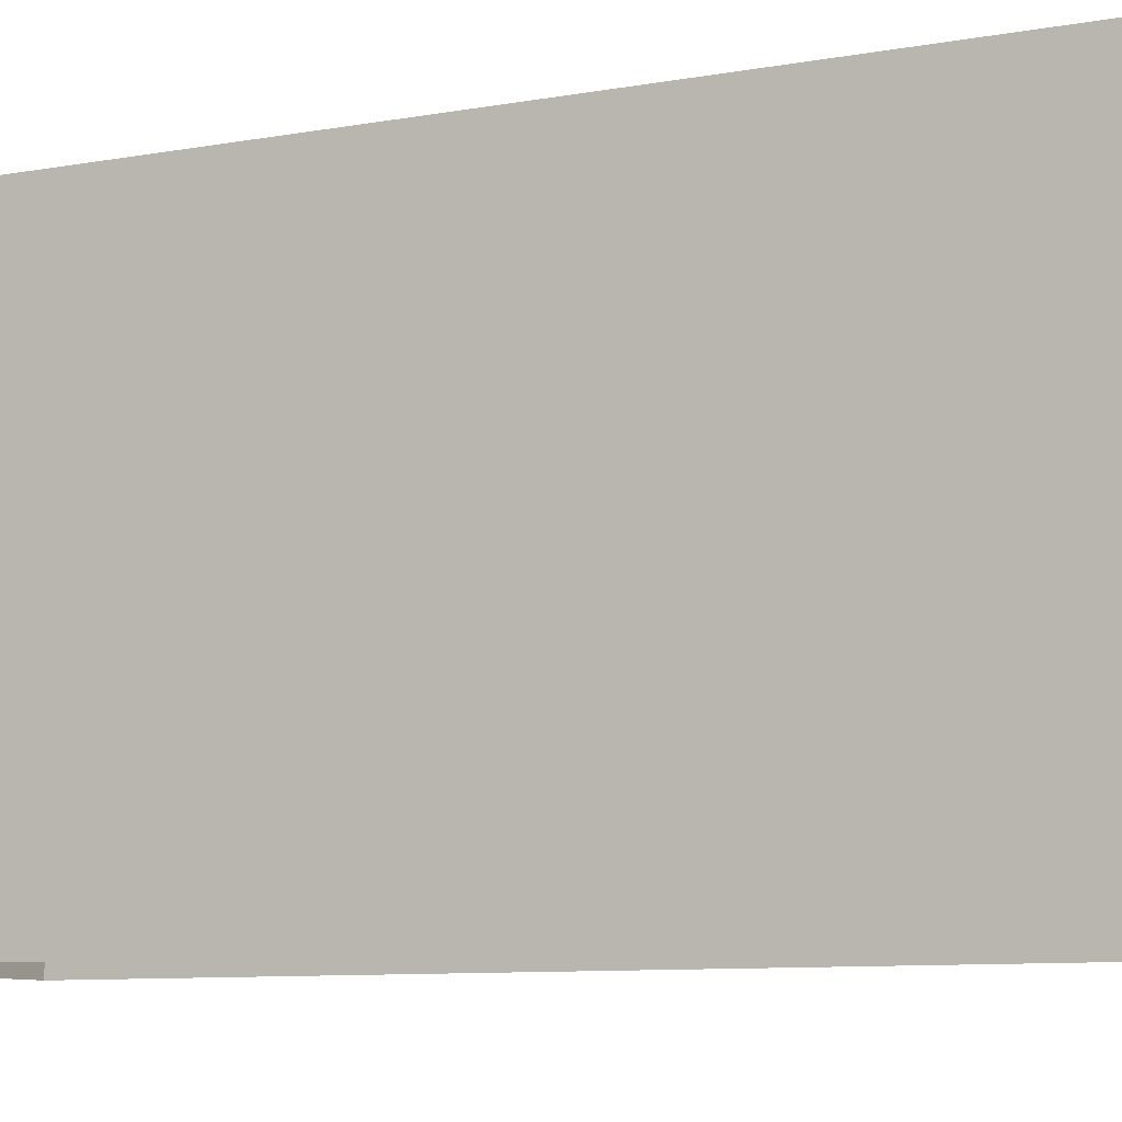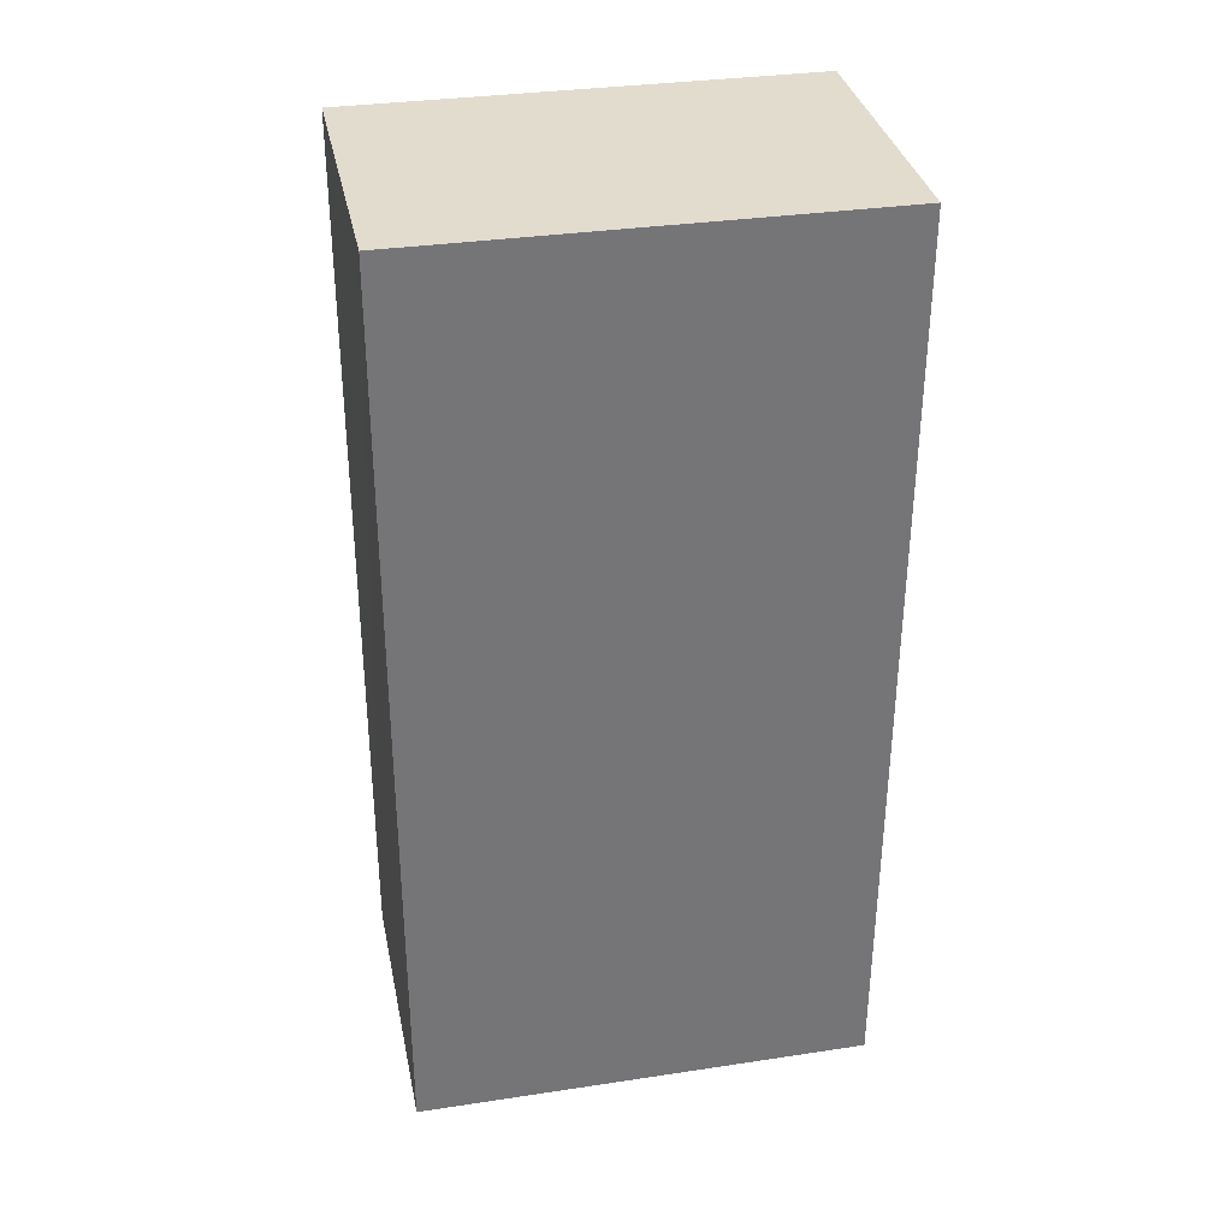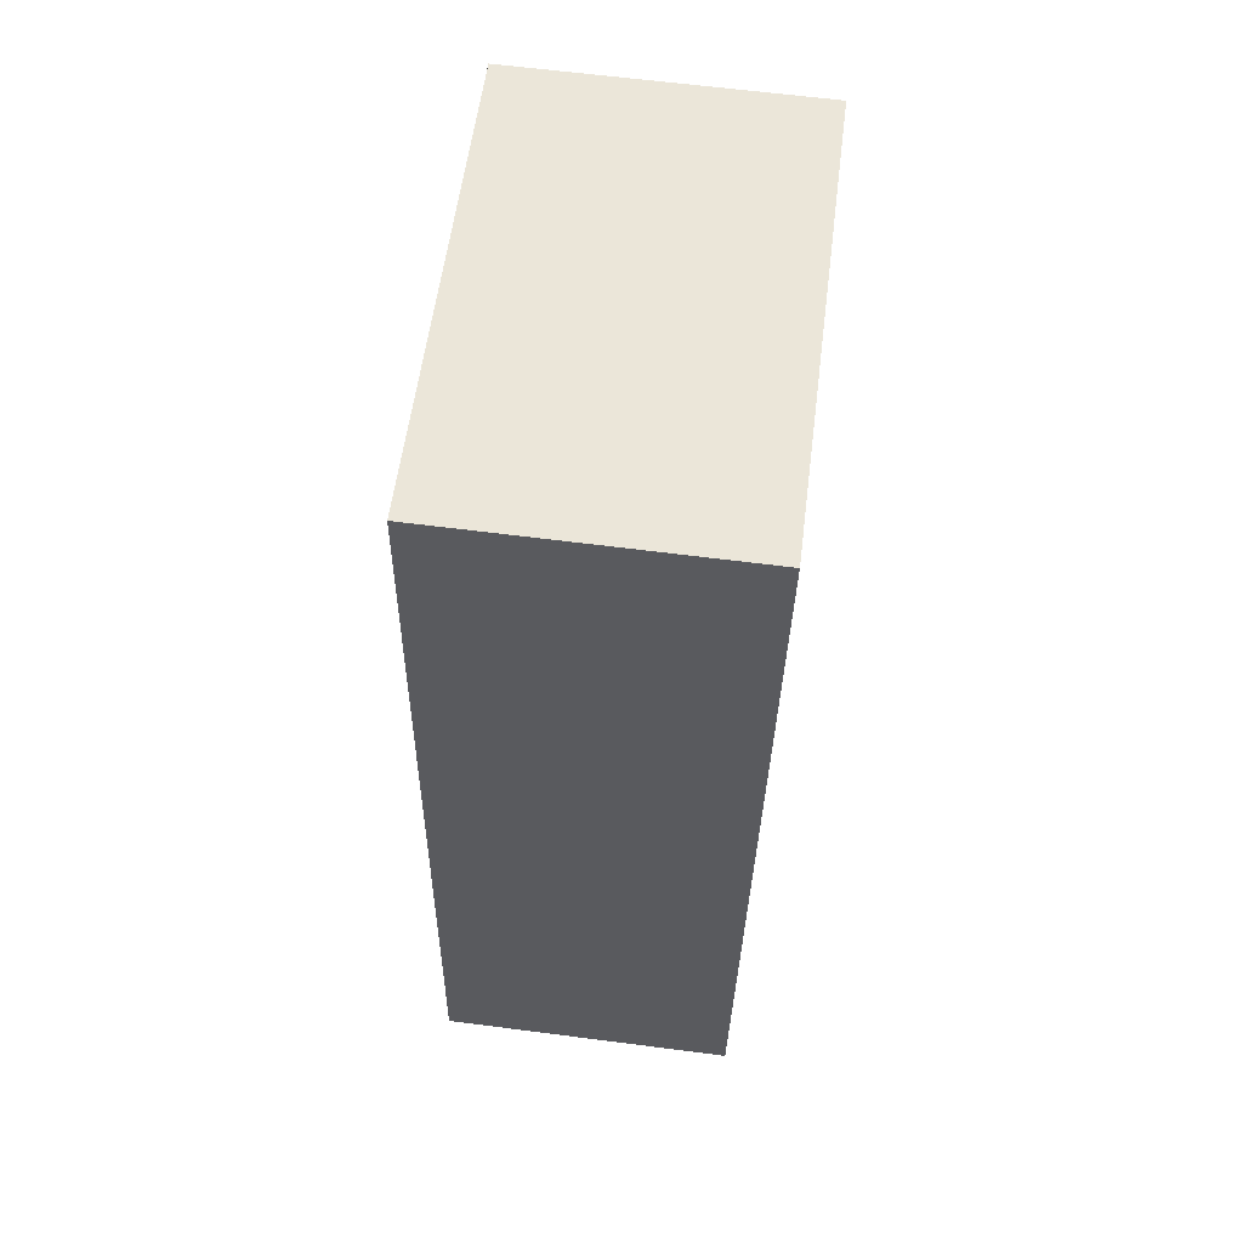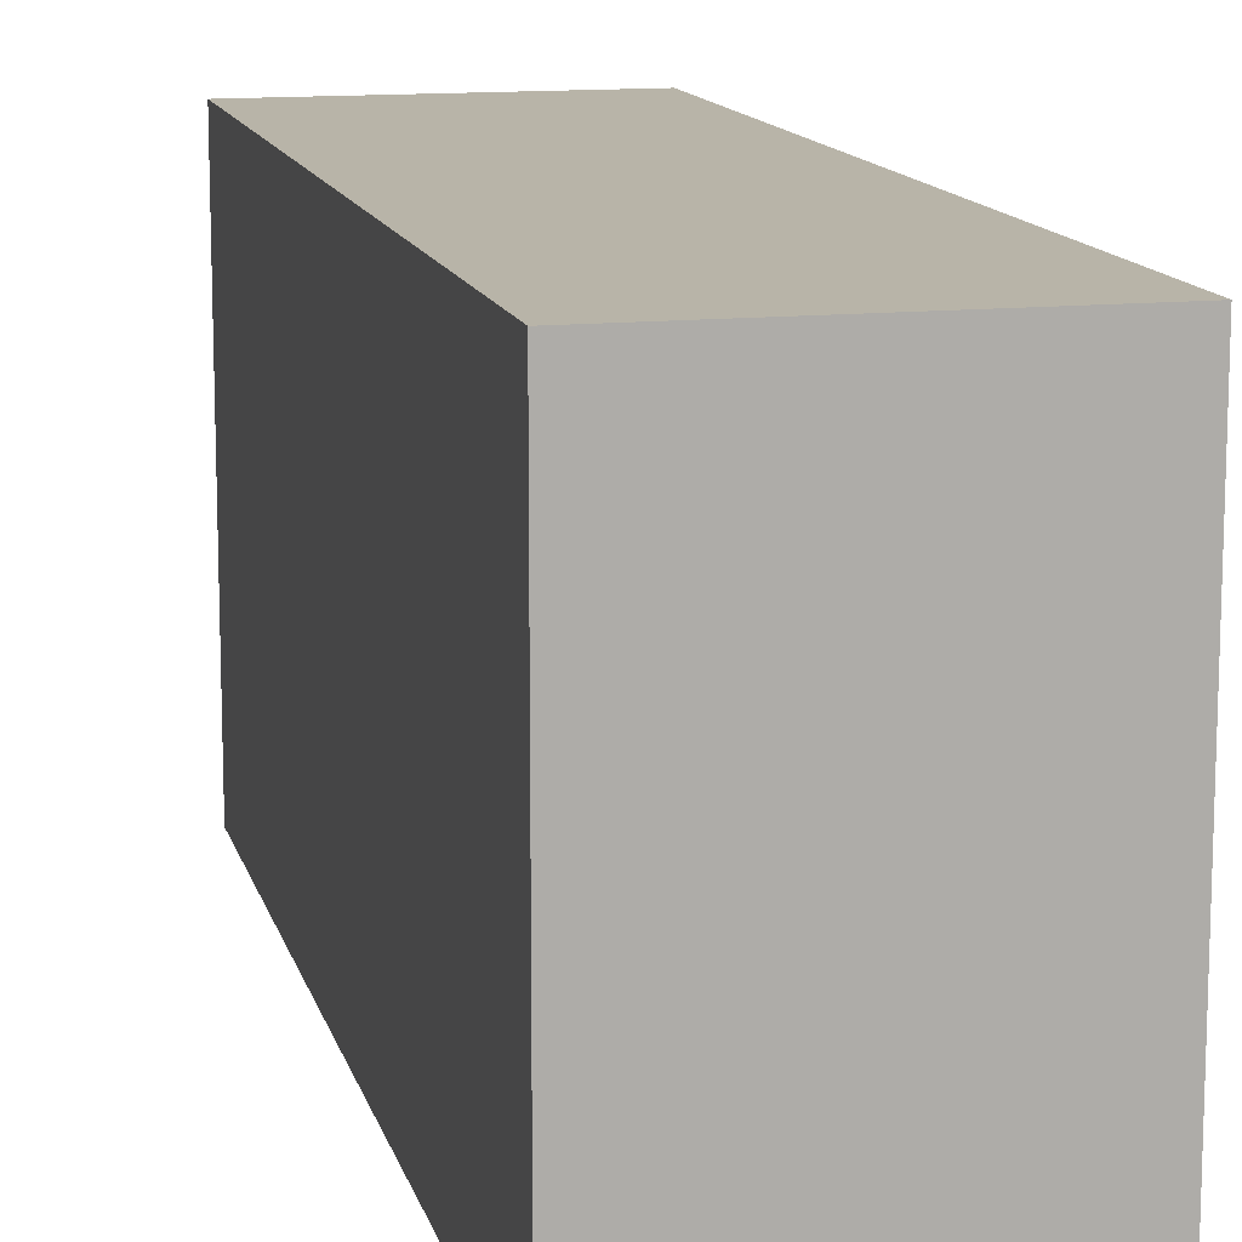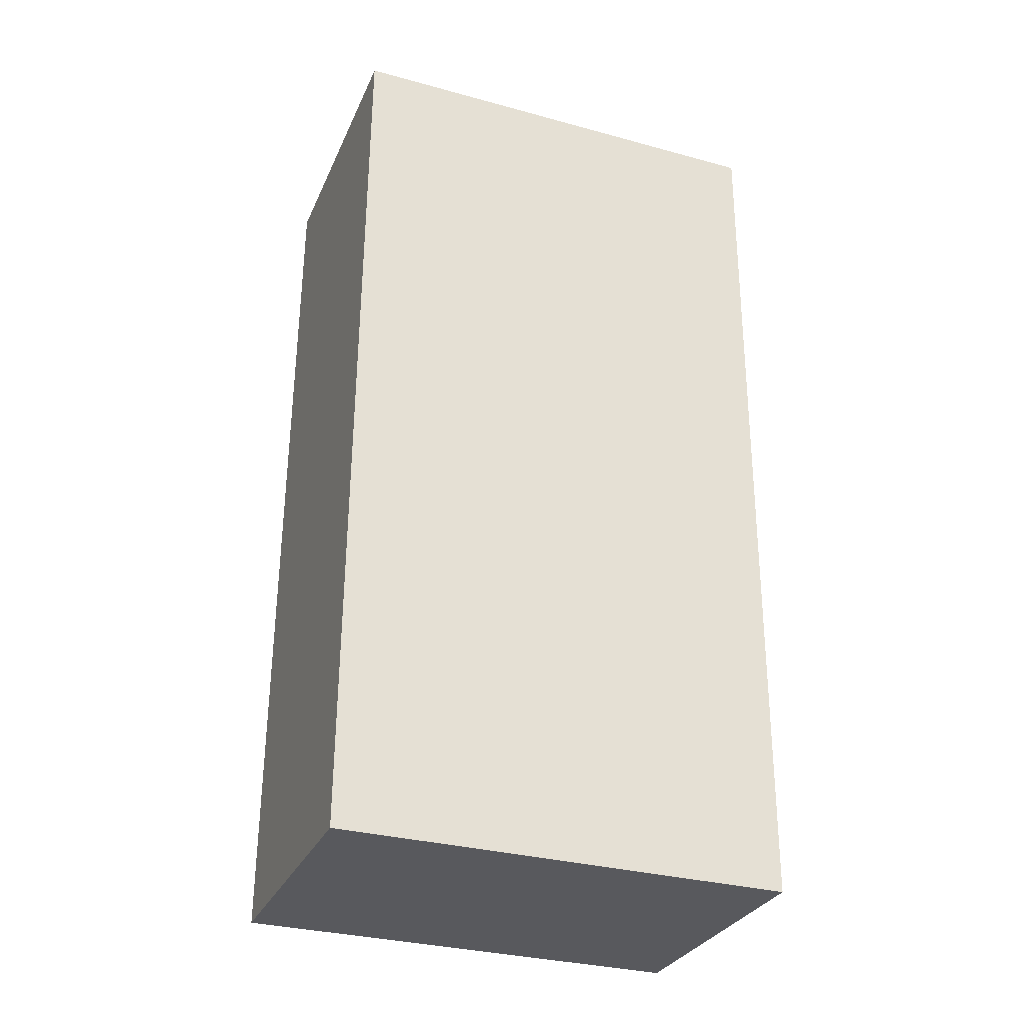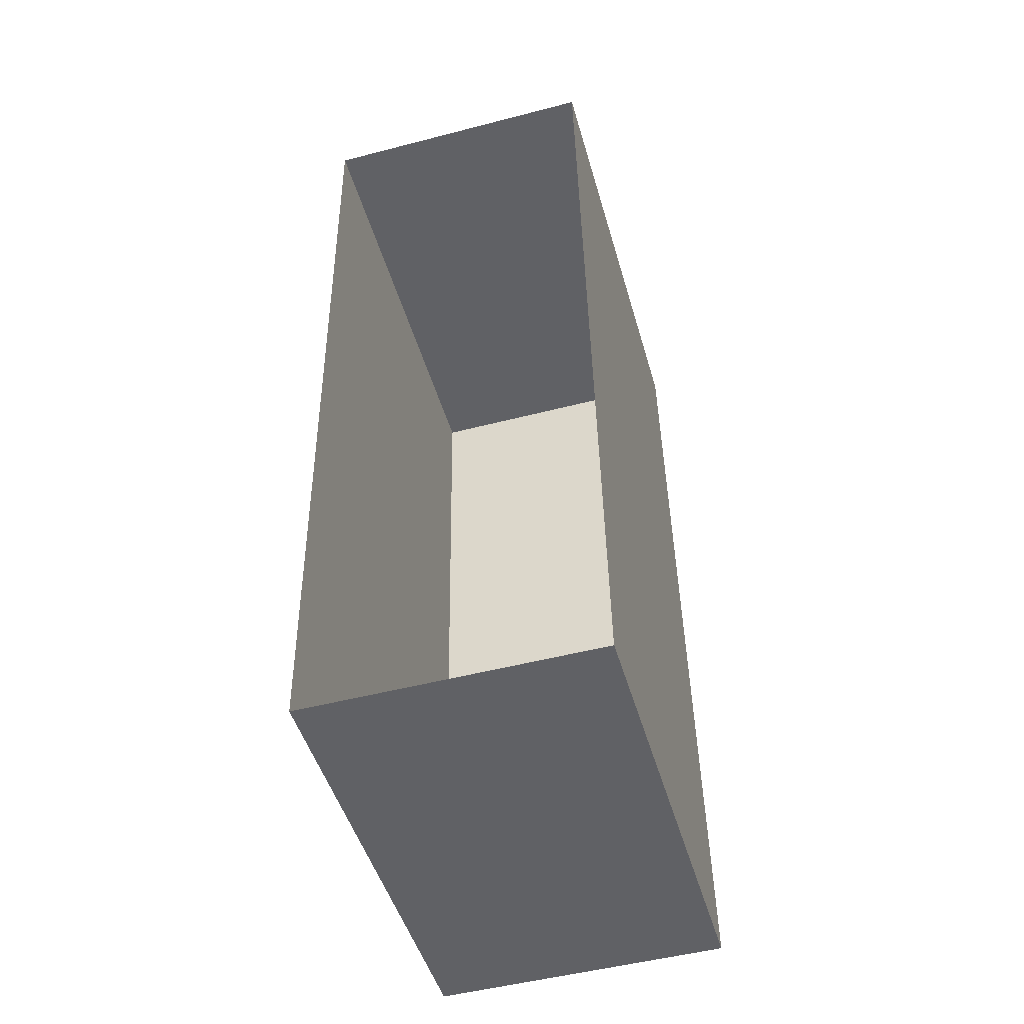
<metadata>
{"format":"obj","ext":"obj","renderer":"f3d","projection":"perspective","resolution":1024,"background":"white","views":[{"elev":-8.3,"azim":-63.4,"up":"+Z"},{"elev":33.2,"azim":78.3,"up":"+Y"},{"elev":57.6,"azim":7.3,"up":"+Y"},{"elev":13.0,"azim":-14.4,"up":"+Z"},{"elev":-31.3,"azim":69.1,"up":"+Y"},{"elev":-48.0,"azim":-164.2,"up":"+Y"}]}
</metadata>
<code>
v -2.254e+05 -1.271e+05 15.67
v -2.254e+05 -1.271e+05 15.67
v -2.254e+05 -1.271e+05 15.67
v -2.254e+05 -1.271e+05 15.67
v -2.254e+05 -1.271e+05 18.61
v -2.254e+05 -1.271e+05 18.61
v -2.254e+05 -1.271e+05 18.61
v -2.254e+05 -1.271e+05 18.61
f 1 2 3
f 1 4 2
f 5 6 7
f 5 8 6
f 5 3 2
f 5 7 3
f 8 2 4
f 8 5 2
f 6 1 3
f 7 6 3
f 8 4 1
f 6 8 1

</code>
